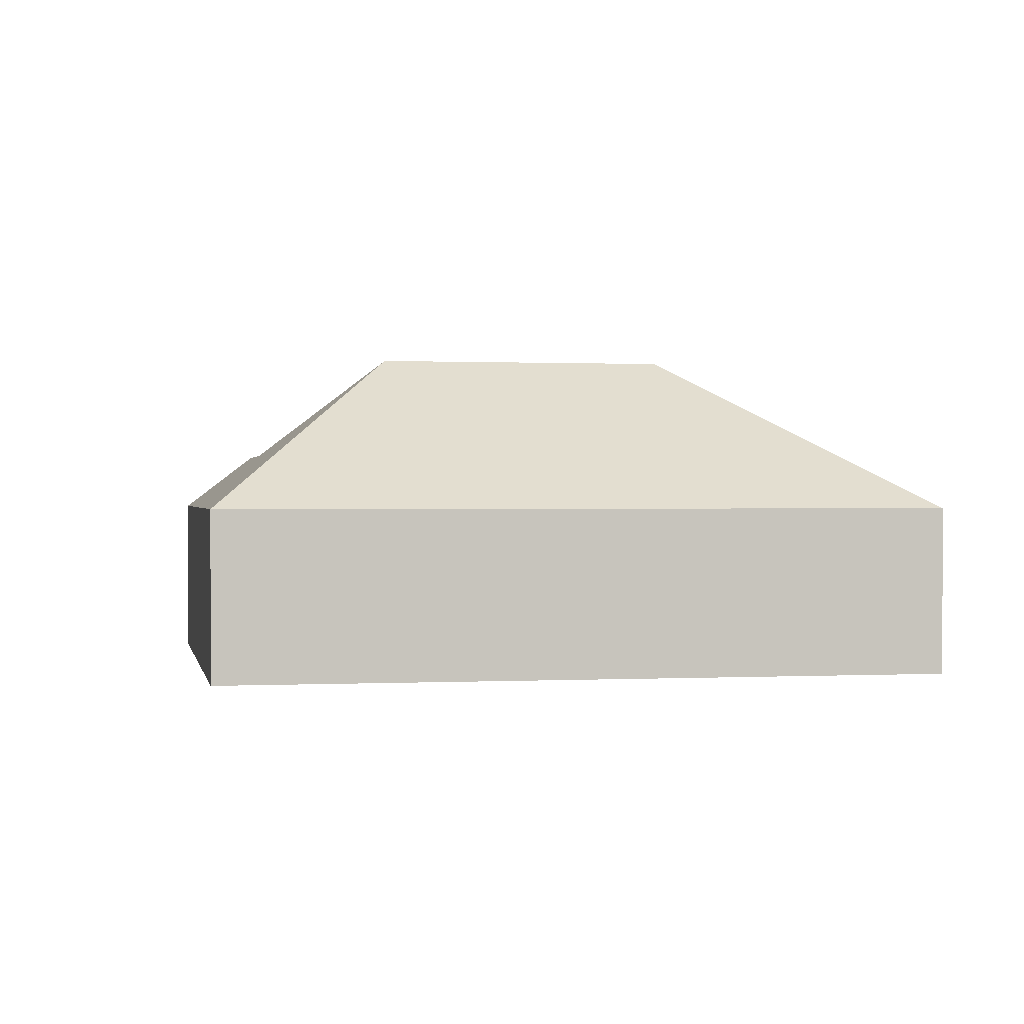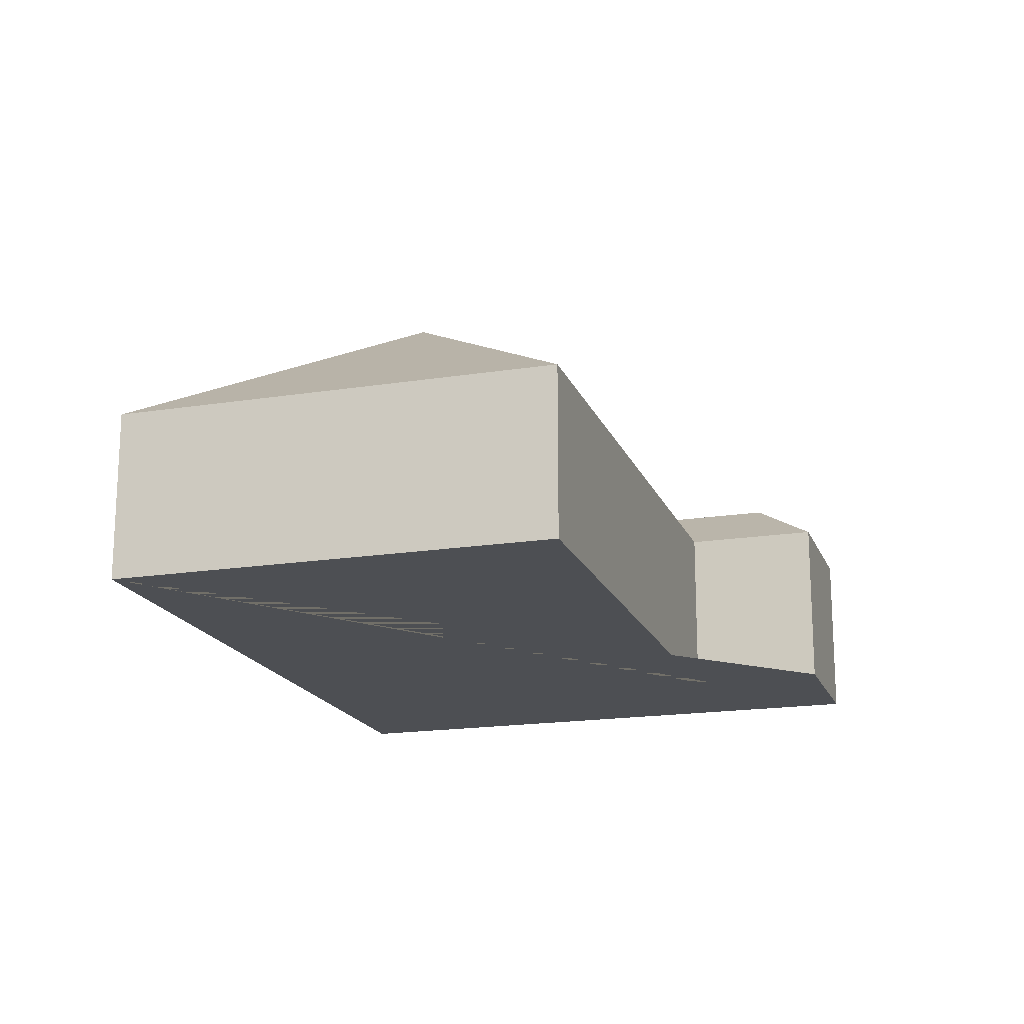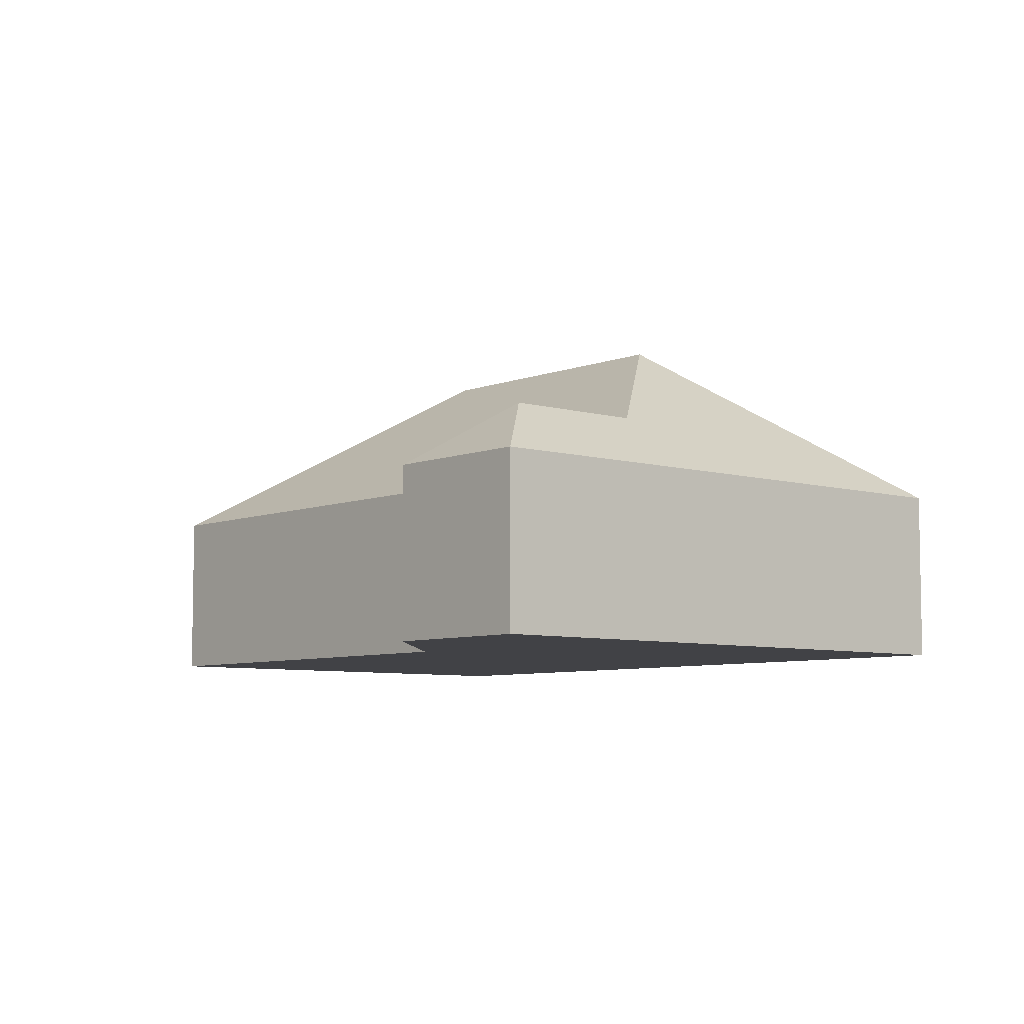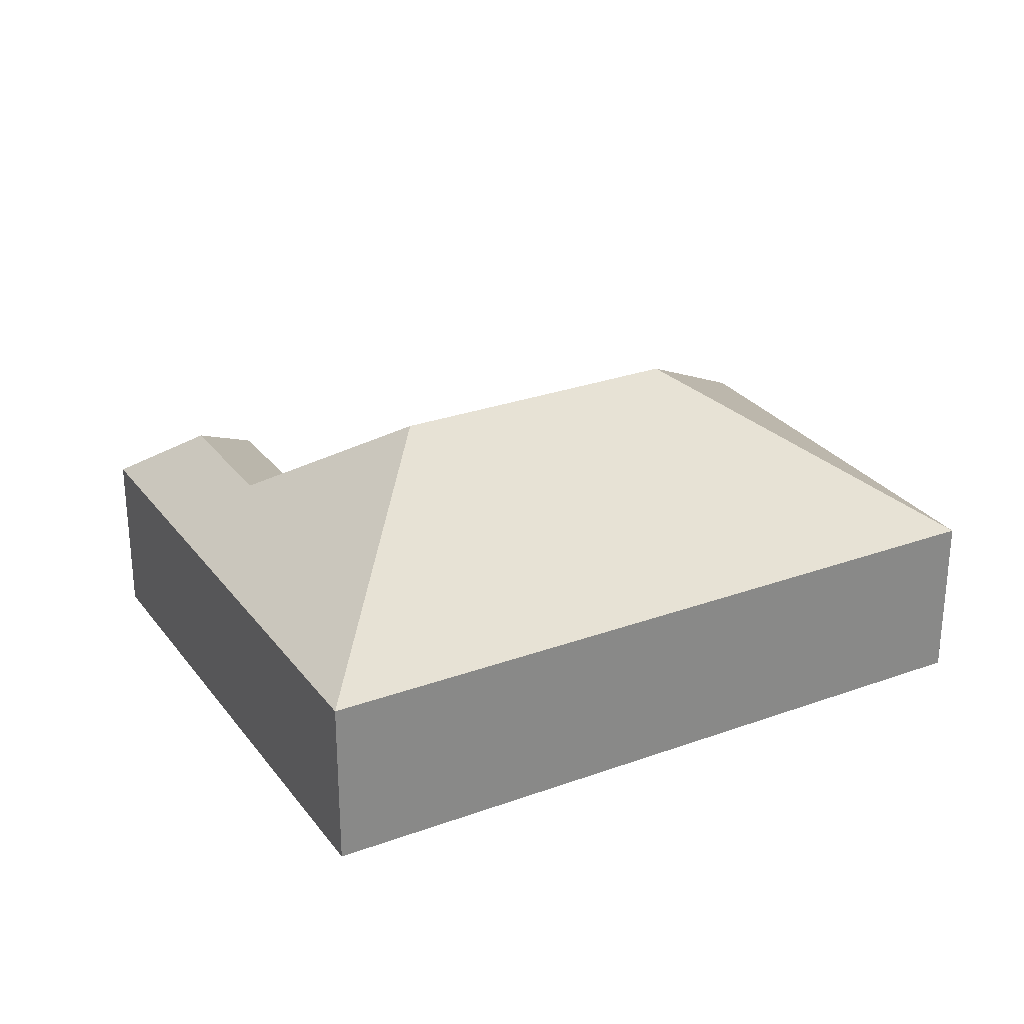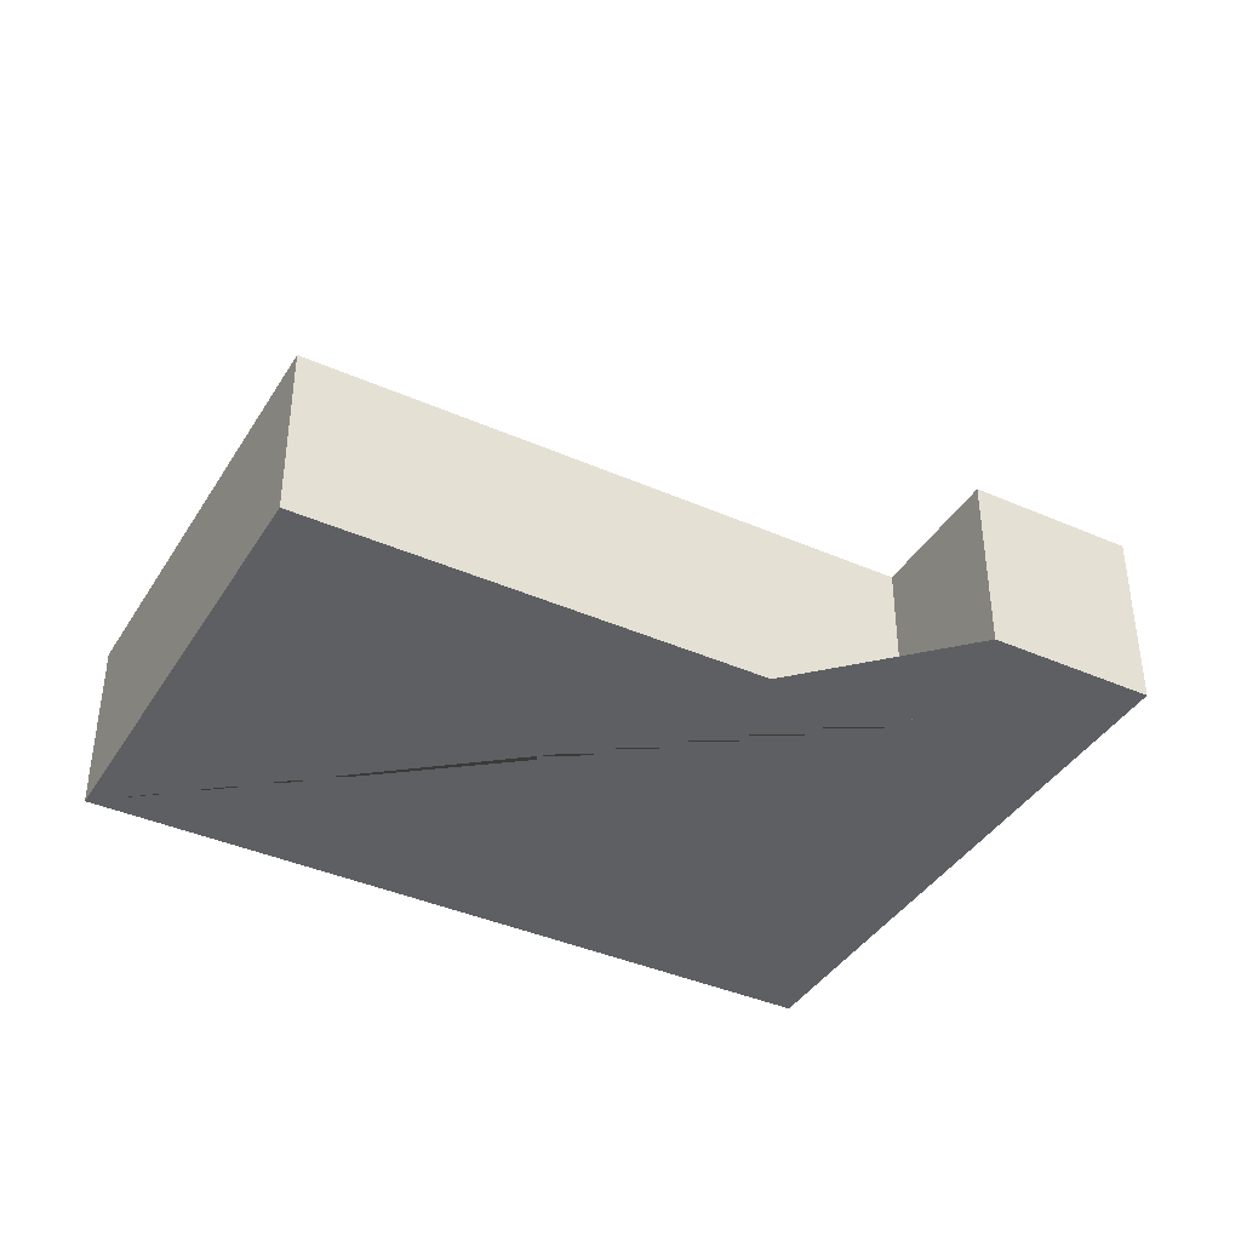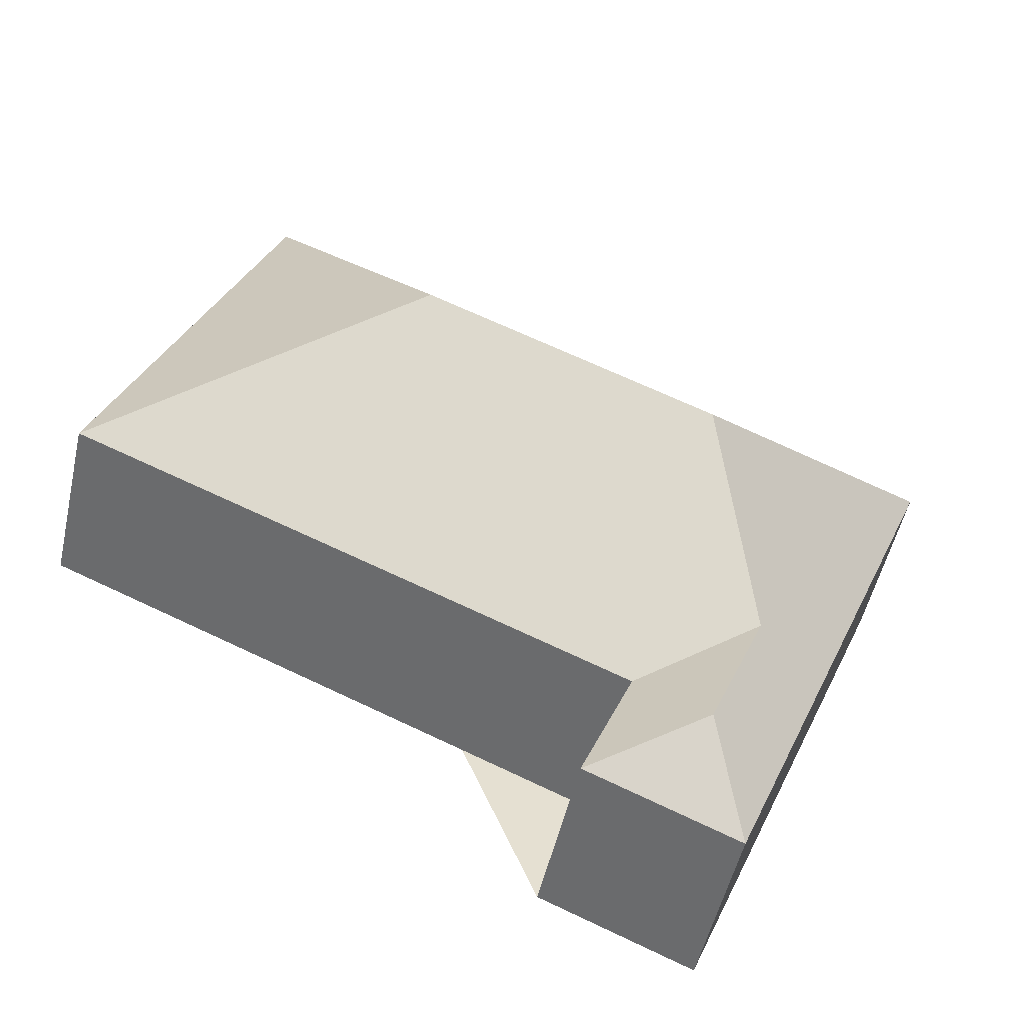
<metadata>
{"format":"obj","ext":"obj","renderer":"f3d","projection":"perspective","resolution":1024,"background":"white","views":[{"elev":0.5,"azim":-33.2,"up":"+Y"},{"elev":-18.0,"azim":84.7,"up":"+Y"},{"elev":-6.7,"azim":-153.2,"up":"+Y"},{"elev":27.8,"azim":-51.5,"up":"+Y"},{"elev":-39.7,"azim":128.8,"up":"+Y"},{"elev":-51.4,"azim":167.4,"up":"+Z"}]}
</metadata>
<code>
o CG10_500_045070_0018
v 321.1 75 -19.59
v 396.9 75 -202.7
v 259.4 145 -154
v 136.6 145 -204.8
v 157.6 75 -301.7
v 180.5 75 -356.9
v 109 100.4 -283.5
v 133.1 100.4 -341.8
v 17.51 75 -145.2
v 116.1 75 -383.6
v 321.1 0 -19.59
v 396.9 0 -202.7
v 157.6 0 -301.7
v 180.5 0 -356.9
v 116.1 0 -383.6
v 17.51 0 -145.2
f 4 3 2 5 7
f 5 6 8 7
f 8 10 6
f 9 4 7 8 10
f 9 1 3 4
f 1 2 3
f 11 12 13 14 15 16
f 1 11 12 2
f 2 12 13 5
f 5 13 14 6
f 6 14 15 10
f 10 15 16 9
f 9 16 11 1

</code>
